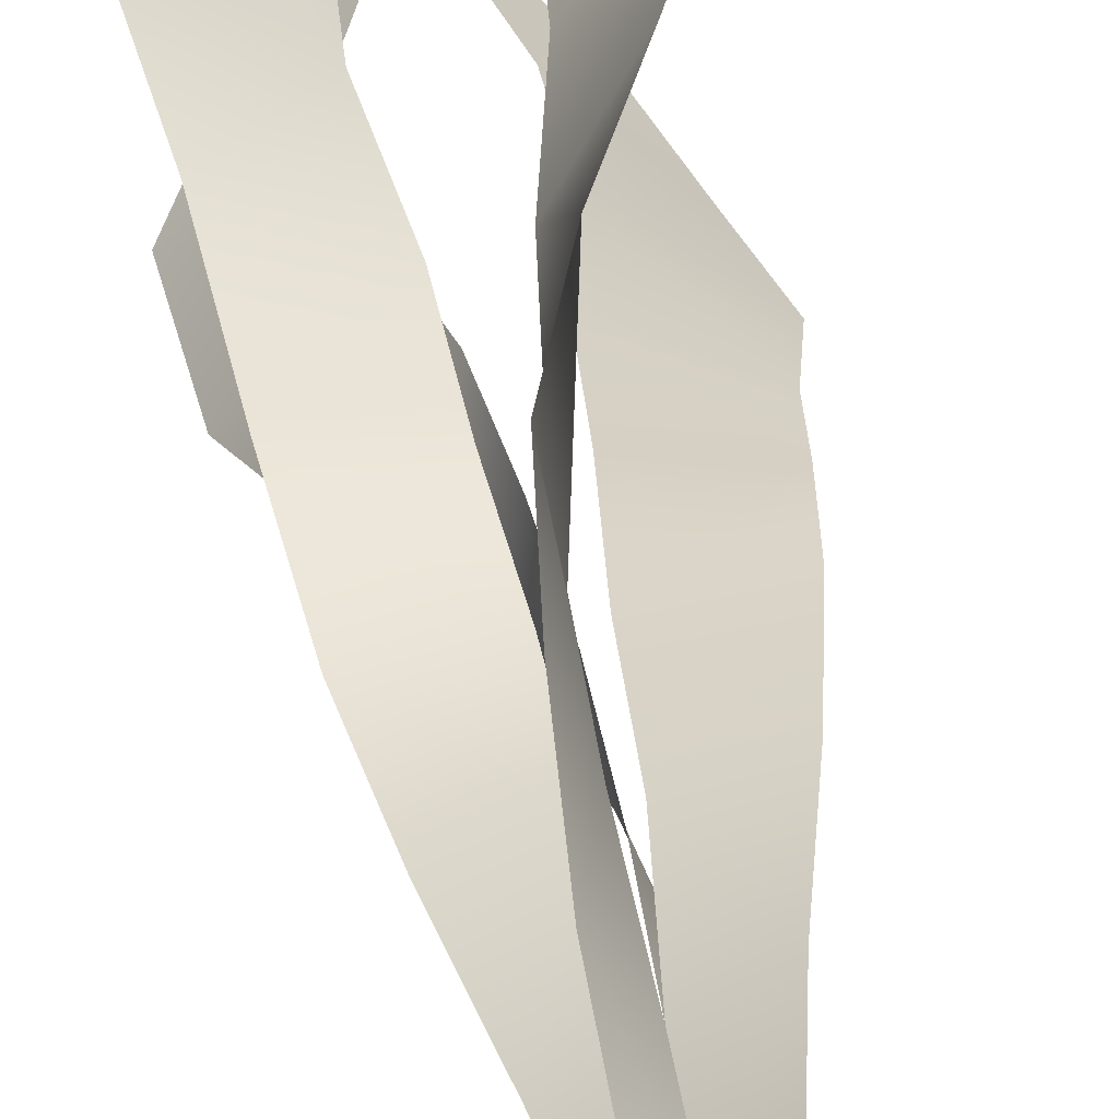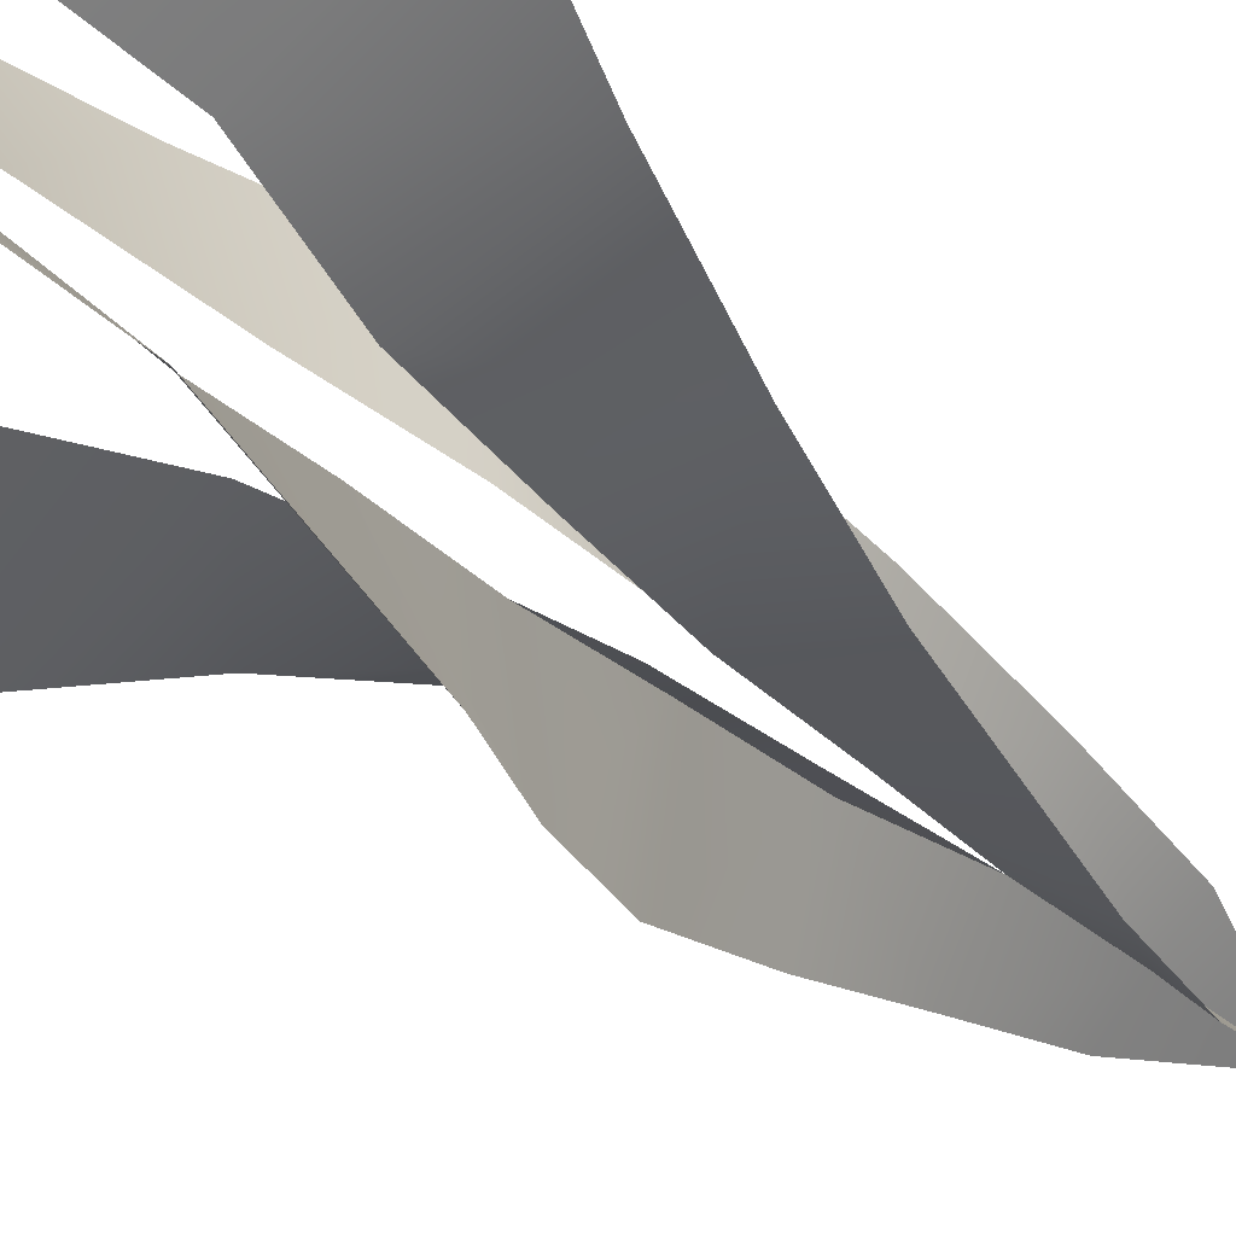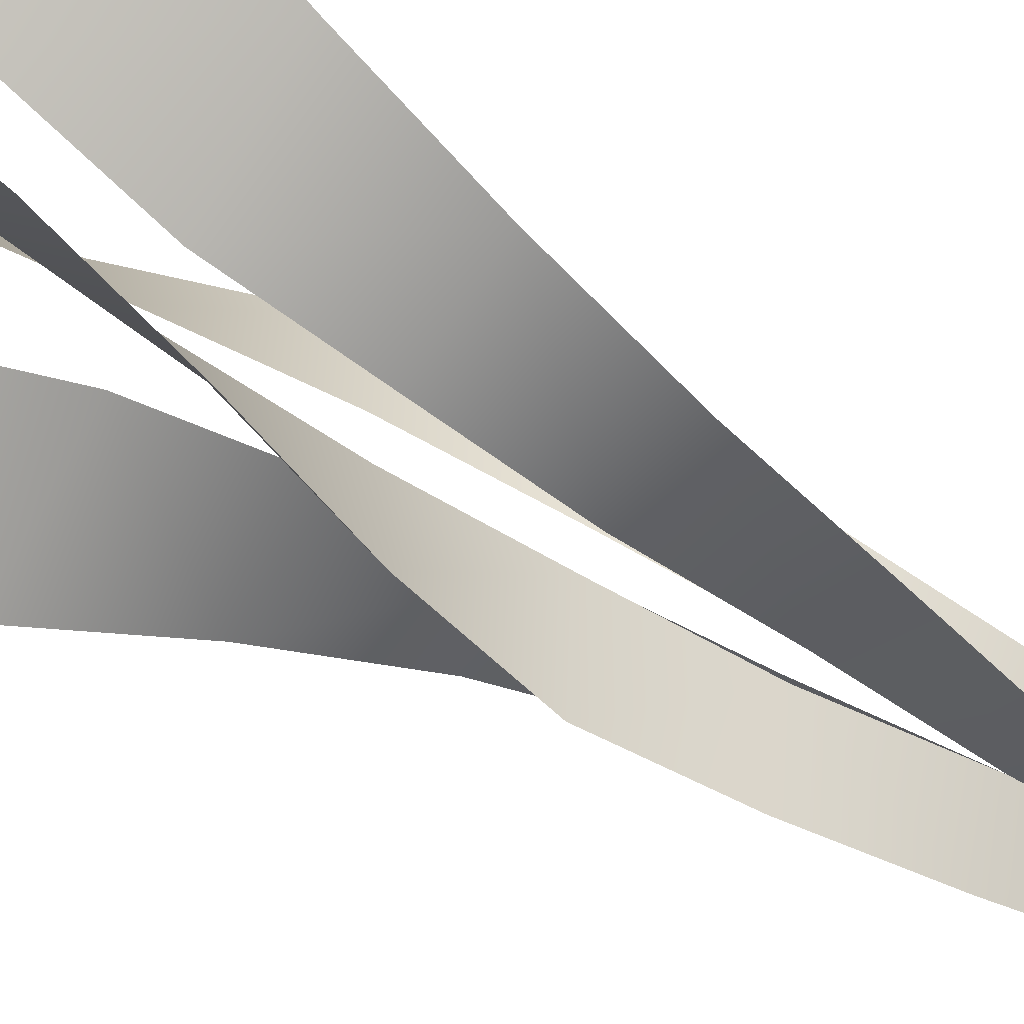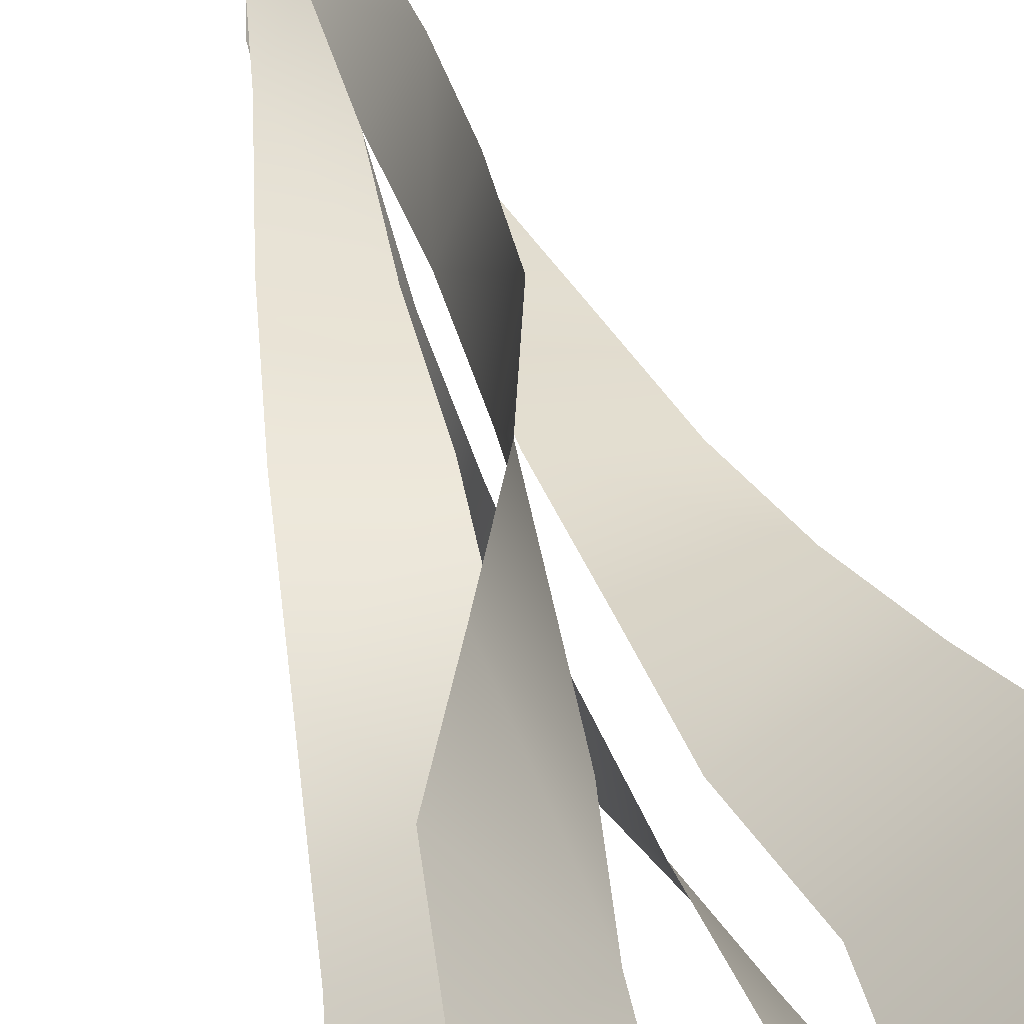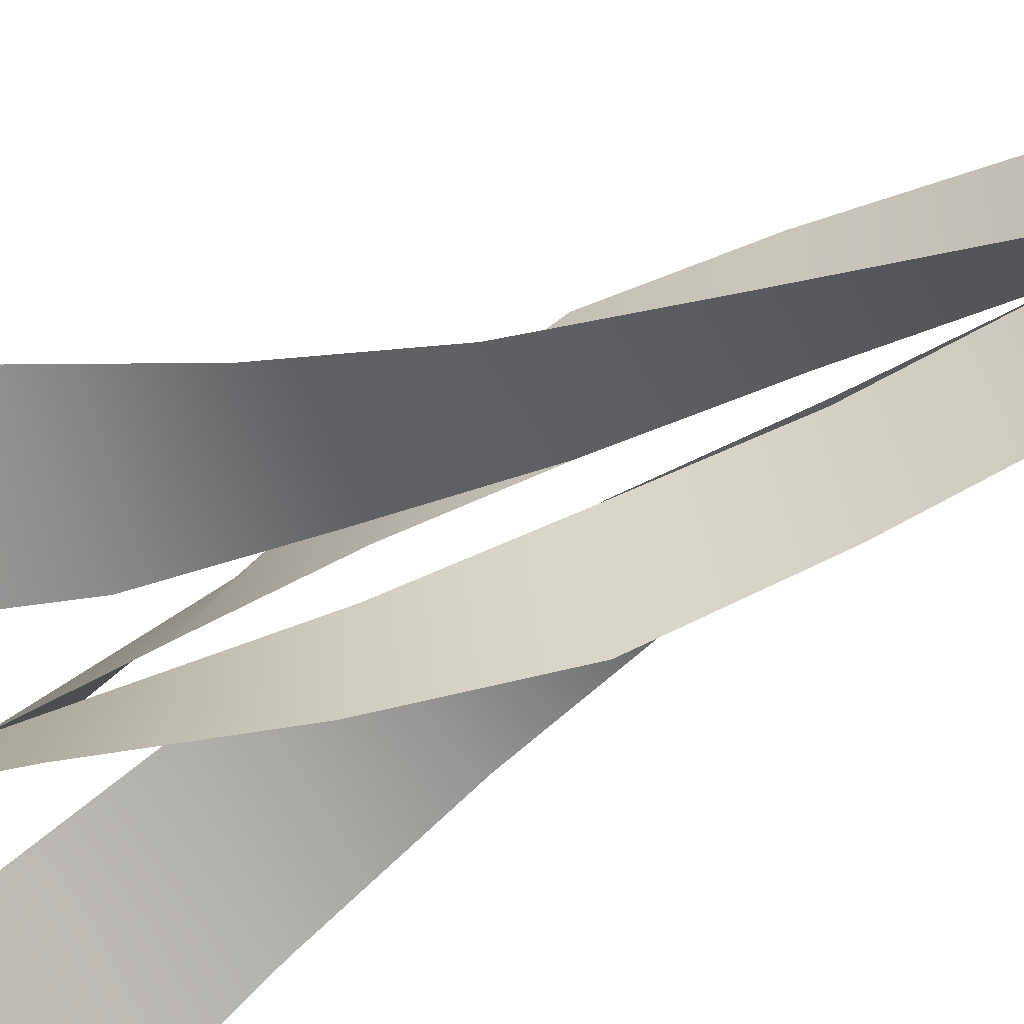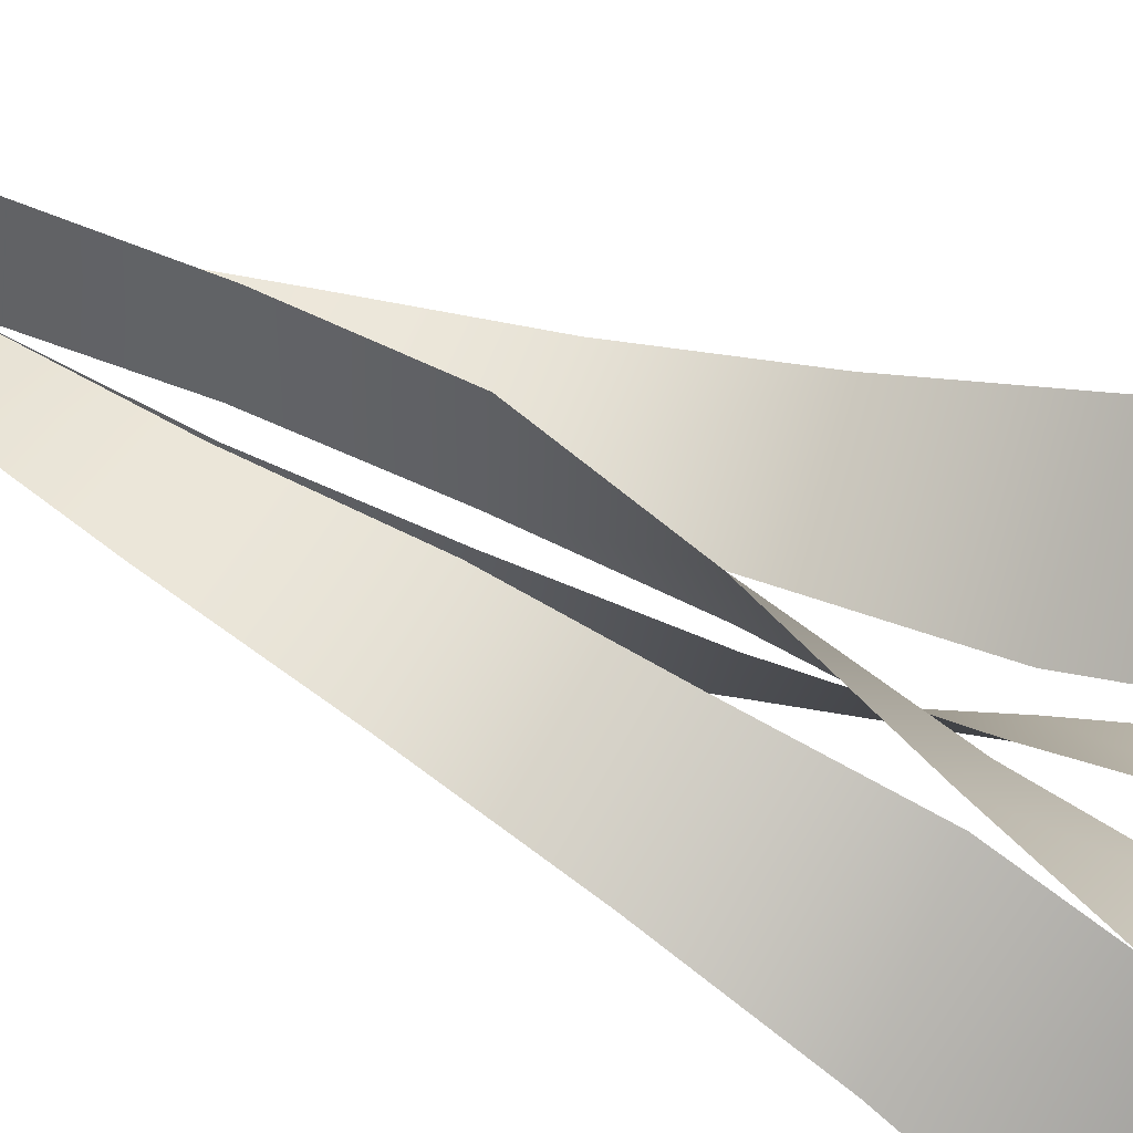
<metadata>
{"format":"obj","ext":"obj","renderer":"f3d","projection":"perspective","resolution":1024,"background":"white","views":[{"elev":39.0,"azim":171.9,"up":"+Z"},{"elev":-27.1,"azim":34.6,"up":"+Z"},{"elev":-53.4,"azim":56.6,"up":"+Z"},{"elev":44.3,"azim":-15.3,"up":"+Z"},{"elev":-50.6,"azim":118.2,"up":"+Z"},{"elev":68.3,"azim":-65.7,"up":"+Z"}]}
</metadata>
<code>
g pm0105_61_R_FireCore2Skin
v -0.3515 0.1493 0.5598
v -0.3299 0.04666 0.6041
v -0.422 0.04664 0.5339
v -0.4397 0.1493 0.5139
v -0.3655 0.2478 0.5167
v -0.4453 0.2475 0.5035
v -0.3491 -0.05564 0.6174
v -0.4256 -0.05931 0.5409
v -0.3885 -0.1147 0.5781
v -0.4665 -0.1381 0.5001
v -0.4533 0.3449 0.4979
v -0.3796 0.3448 0.4858
v -0.4566 0.4428 0.4966
v -0.3981 0.4422 0.4764
v -0.4214 0.5465 0.4717
v -0.4665 0.5465 0.5001
v -0.4665 0.6461 0.5
v -0.44 0.6461 0.4739
v -0.4665 0.7609 0.5001
v -0.5815 0.1495 0.4402
v -0.6028 0.04666 0.3962
v -0.5113 0.04657 0.4659
v -0.4933 0.1494 0.4861
v -0.5675 0.2478 0.4833
v -0.4877 0.2475 0.4965
v -0.5836 -0.05564 0.3829
v -0.5101 -0.05918 0.4565
v -0.5448 -0.1147 0.4217
v -0.4665 -0.1381 0.5001
v -0.4794 0.3449 0.5022
v -0.5533 0.3449 0.5143
v -0.4764 0.4431 0.5035
v -0.5347 0.4437 0.5238
v -0.5114 0.5465 0.5285
v -0.4665 0.5465 0.5001
v -0.4665 0.6461 0.5
v -0.4927 0.6461 0.5264
v -0.4665 0.7609 0.5001
v -0.5263 0.1493 0.615
v -0.5706 0.04666 0.6365
v -0.5005 0.04664 0.5444
v -0.4804 0.1493 0.5268
v -0.4832 0.2478 0.601
v -0.47 0.2475 0.5212
v -0.5839 -0.05564 0.6174
v -0.5085 -0.05926 0.542
v -0.5446 -0.1147 0.5781
v -0.4665 -0.1381 0.5001
v -0.4643 0.3449 0.5132
v -0.452 0.3448 0.5885
v -0.4631 0.4428 0.5099
v -0.4429 0.4422 0.5684
v -0.4382 0.5465 0.5452
v -0.4665 0.5465 0.5001
v -0.4665 0.6461 0.5
v -0.4404 0.6461 0.5265
v -0.4665 0.7609 0.5001
v -0.4067 0.1495 0.385
v -0.3626 0.04666 0.3637
v -0.4325 0.04657 0.4552
v -0.4526 0.1494 0.4732
v -0.4498 0.2478 0.399
v -0.463 0.2475 0.4788
v -0.3495 -0.05564 0.3827
v -0.4252 -0.05929 0.4587
v -0.3881 -0.1147 0.4217
v -0.4665 -0.1381 0.5001
v -0.4686 0.3449 0.4869
v -0.481 0.3449 0.4117
v -0.47 0.4431 0.4901
v -0.4903 0.4437 0.4318
v -0.495 0.5465 0.4552
v -0.4665 0.5465 0.5001
v -0.4665 0.6461 0.5
v -0.4929 0.6461 0.4738
v -0.4665 0.7609 0.5001
g pm0105_61_R_FireCore2Skin_0
f 3 2 1
f 4 3 1
f 4 1 5
f 6 4 5
f 7 2 3
f 8 7 3
f 8 9 7
f 8 10 9
f 6 5 11
f 5 12 11
f 11 12 13
f 12 14 13
f 13 14 15
f 16 13 15
f 16 15 17
f 15 18 17
f 17 18 19
f 22 21 20
f 23 22 20
f 23 20 24
f 25 23 24
f 26 21 22
f 27 26 22
f 27 28 26
f 27 29 28
f 25 24 30
f 24 31 30
f 30 31 32
f 31 33 32
f 32 33 34
f 35 32 34
f 35 34 36
f 34 37 36
f 36 37 38
f 41 40 39
f 42 41 39
f 42 39 43
f 44 42 43
f 45 40 41
f 46 45 41
f 46 47 45
f 46 48 47
f 44 43 49
f 43 50 49
f 49 50 51
f 50 52 51
f 51 52 53
f 54 51 53
f 54 53 55
f 53 56 55
f 55 56 57
f 60 59 58
f 61 60 58
f 61 58 62
f 63 61 62
f 64 59 60
f 65 64 60
f 65 66 64
f 65 67 66
f 63 62 68
f 62 69 68
f 68 69 70
f 69 71 70
f 70 71 72
f 73 70 72
f 73 72 74
f 72 75 74
f 74 75 76

</code>
